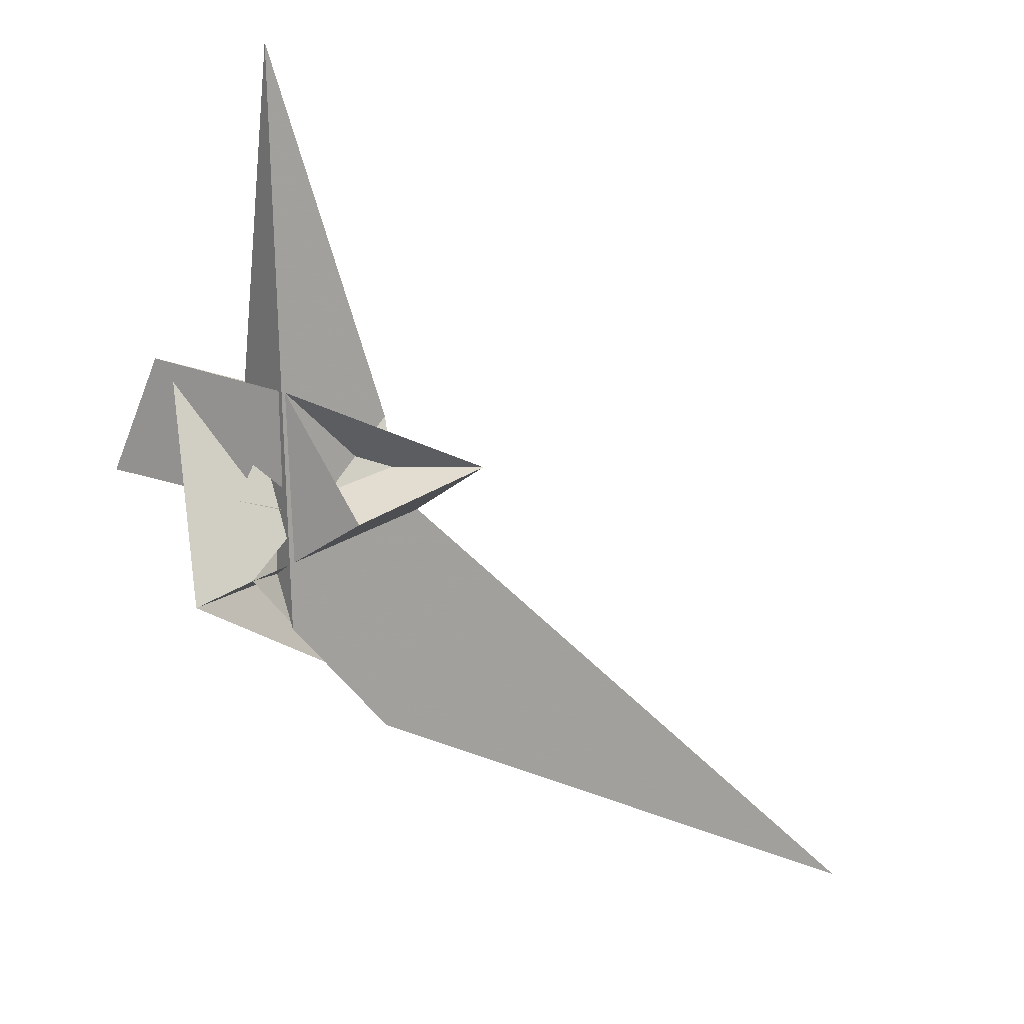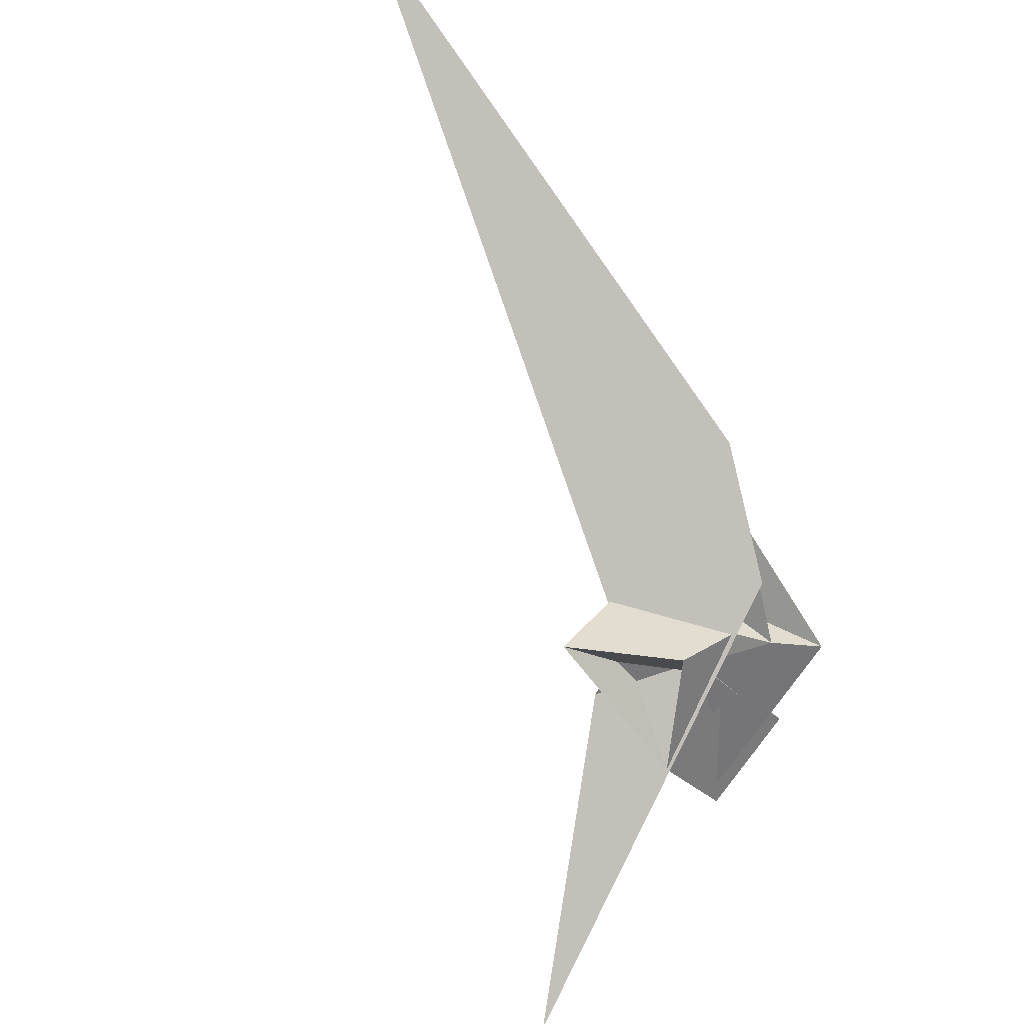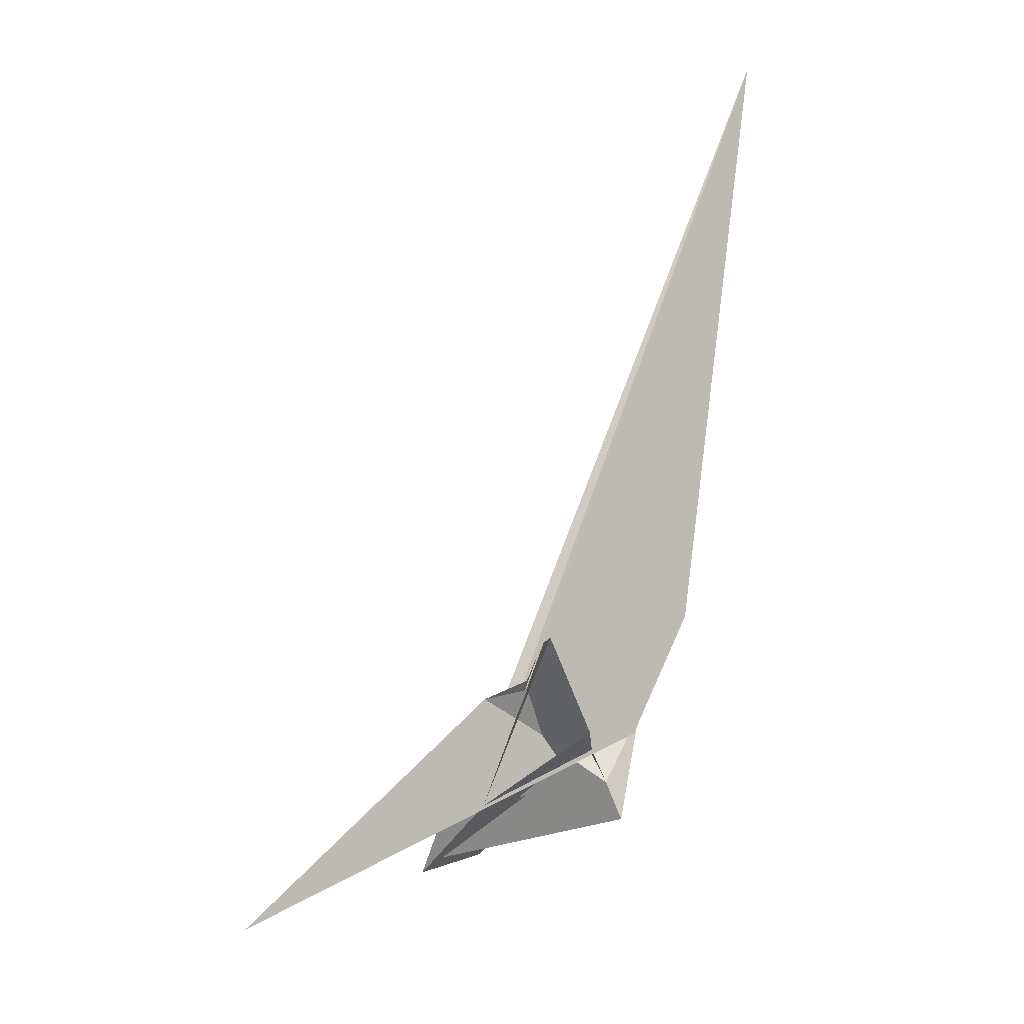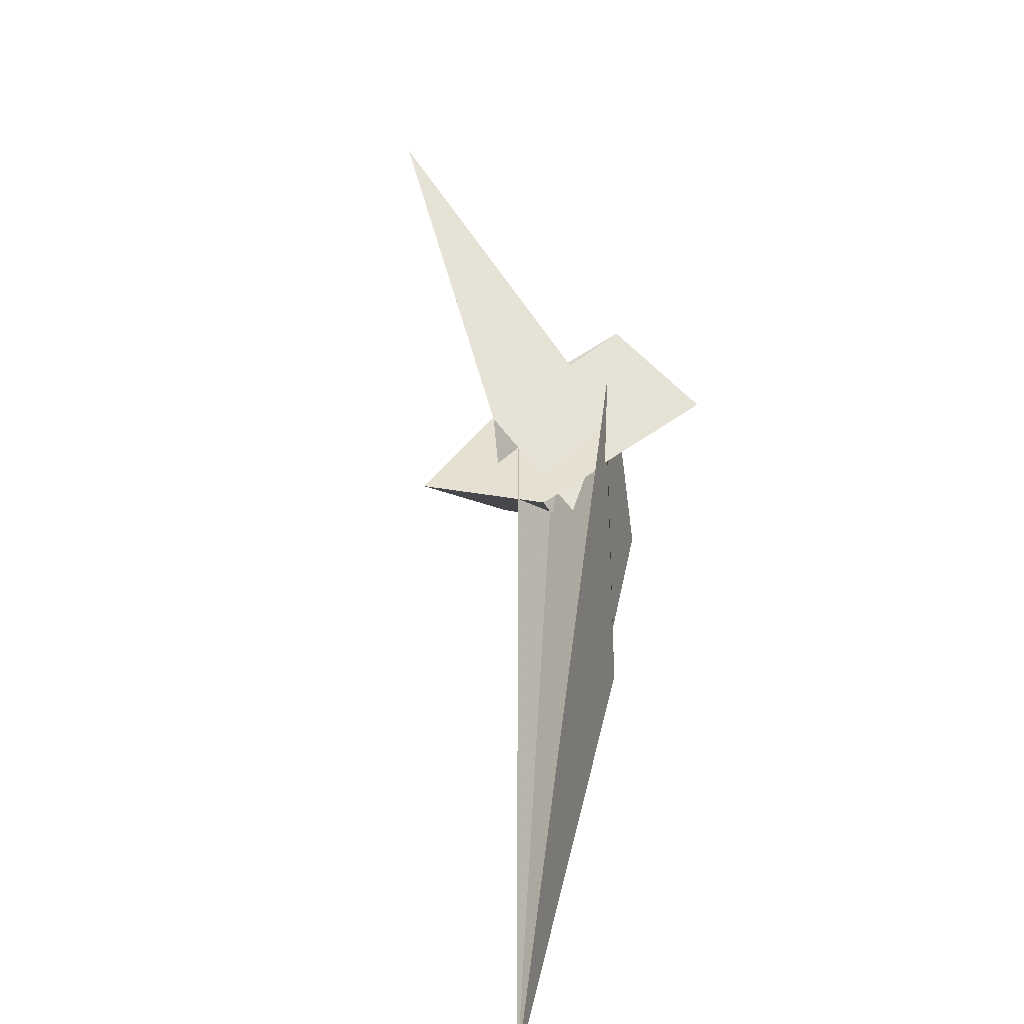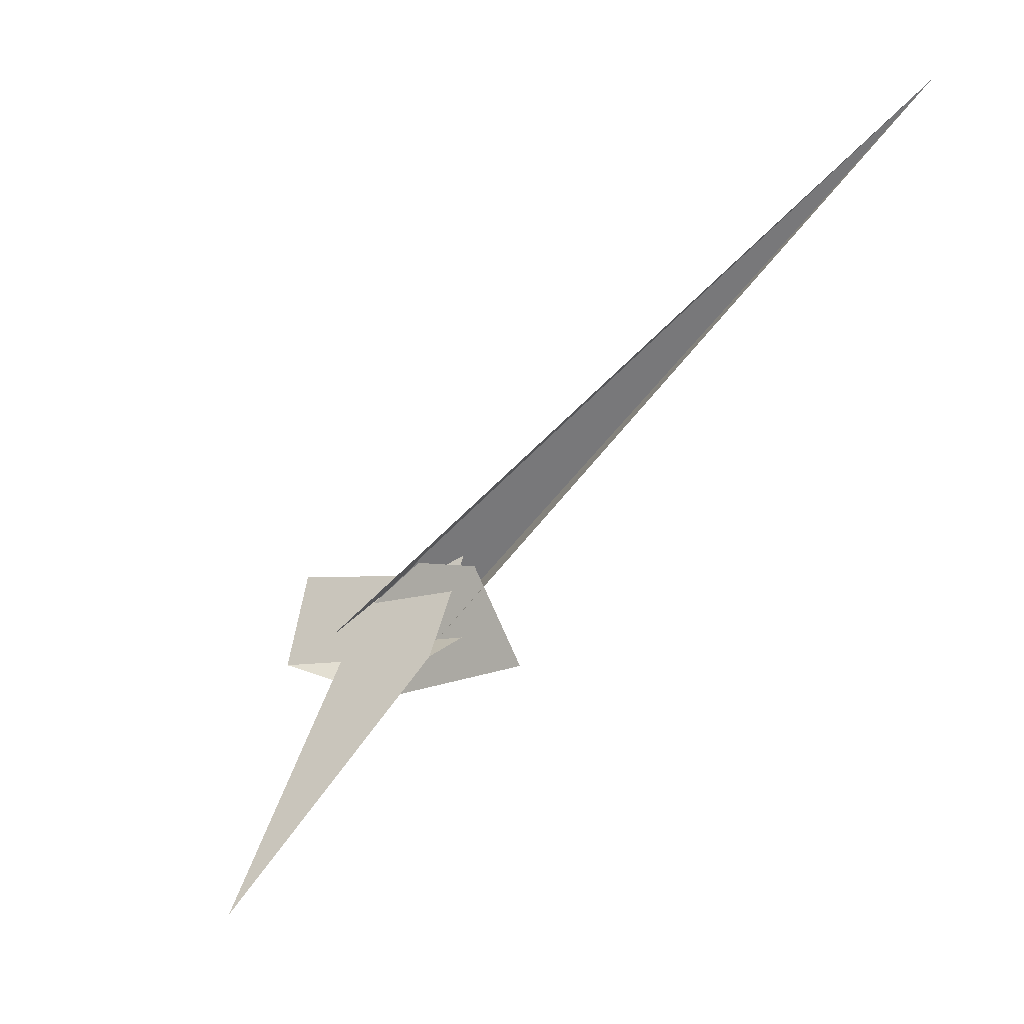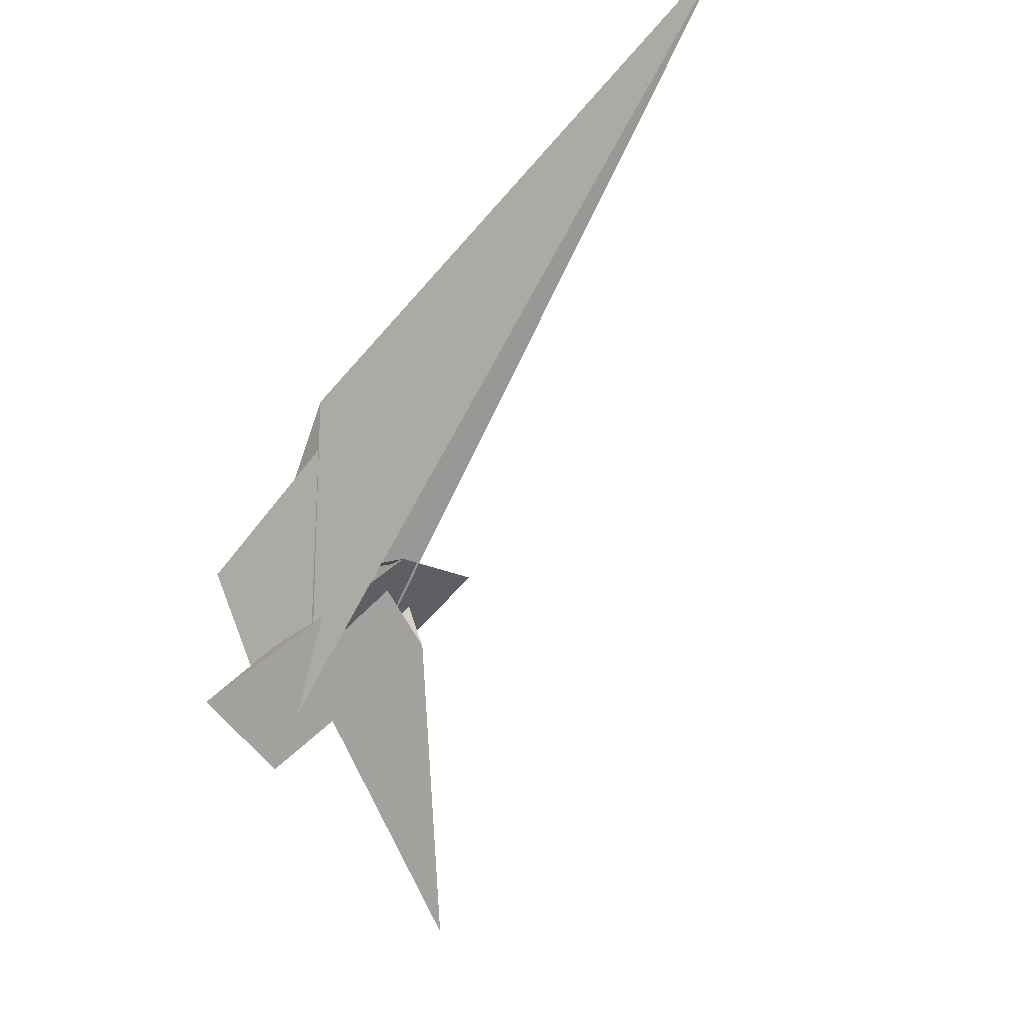
<metadata>
{"format":"obj","ext":"obj","renderer":"f3d","projection":"perspective","resolution":1024,"background":"white","views":[{"elev":-26.0,"azim":-1.8,"up":"+Z"},{"elev":-36.8,"azim":140.4,"up":"+Y"},{"elev":-58.7,"azim":80.9,"up":"+Y"},{"elev":24.8,"azim":140.4,"up":"+Z"},{"elev":9.4,"azim":44.8,"up":"+Y"},{"elev":58.7,"azim":-30.0,"up":"+Y"}]}
</metadata>
<code>
v -1.702 -59.74 36.97
v 1.035 -21.39 -3.76
v 281.2 280.3 -68.62
v 26.86 0.7603 -3.319
v 40.95 -28.01 43.19
v -9.27 -162.8 146.2
v 28.11 -23.38 25.26
v 3.026 -21.13 -2.084
v 42.61 70.06 -66.24
v 1.296 13.4 -42.9
v 41.79 5.212 6.395
v -37.66 -33.97 32.96
v -3.177 -28.73 6.318
v -60.47 -46.95 60.27
v -80.23 -2.751 27.49
v -47.02 -35.17 39.97
v 31.02 -31.02 -12.49
v -52.43 -42.65 50.93
v -23.47 -16.59 6.498
v -1.971 -3.204 -20.41
v -13.8 -5.746 27.91
v 29.66 21.96 5.824
v -22.8 -12.77 31.78
v 8.764 17.01 21
v 5.252 -19.01 4.402
v -8.945 -24.1 13.77
v 8.587 18.23 21.81
v -20.21 -9.189 30.69
v -24.03 -10.12 31.5
v -17.18 -5.184 27.58
v 15.24 29.35 0.6488
v -4.915 7.362 17.78
v 44.54 -20.12 21.92
v 84.98 -30.35 17.08
v -23.2 -12.18 31.74
v 46.93 19.23 14.23
v -17.44 -5.718 26.11
v -20.4 -7.084 21.14
v -6.438 -17.45 2.296
v -15.73 -9.595 -30.19
v -27.6 -22.85 3.387
v -39.86 -8.261 -42.82
v -5.005 -19.11 0.9297
v -6.22 5.226 -19.69
f 1 2 8 11 4 3 9 10 6 5 7
f 1 2 17 20 13 12 19 15 14 18 16
f 3 4 22 21 25 26 13 12 23 24 27
f 5 6 29 28 30 21 22 31 32 15 14
f 1 7 33 34 36 24 23 28 29 35 16
f 2 8 39 38 37 30 21 25 33 34 17
f 5 7 33 25 26 43 41 40 42 18 14
f 9 10 44 40 41 19 12 23 28 30 37
f 3 9 37 38 35 16 18 42 31 32 27
f 6 10 44 20 13 26 43 39 38 35 29
f 4 11 36 34 17 20 44 40 42 31 22
f 8 11 36 24 27 32 15 19 41 43 39

</code>
